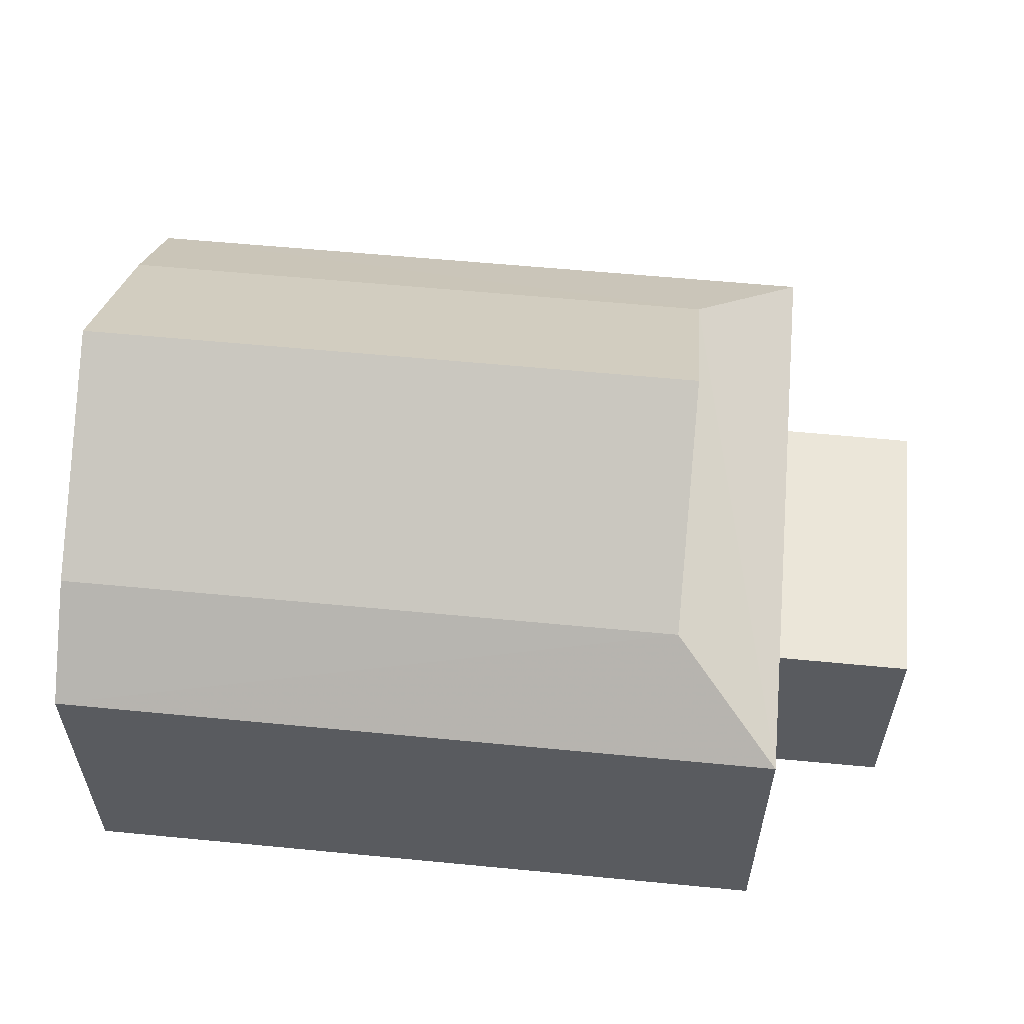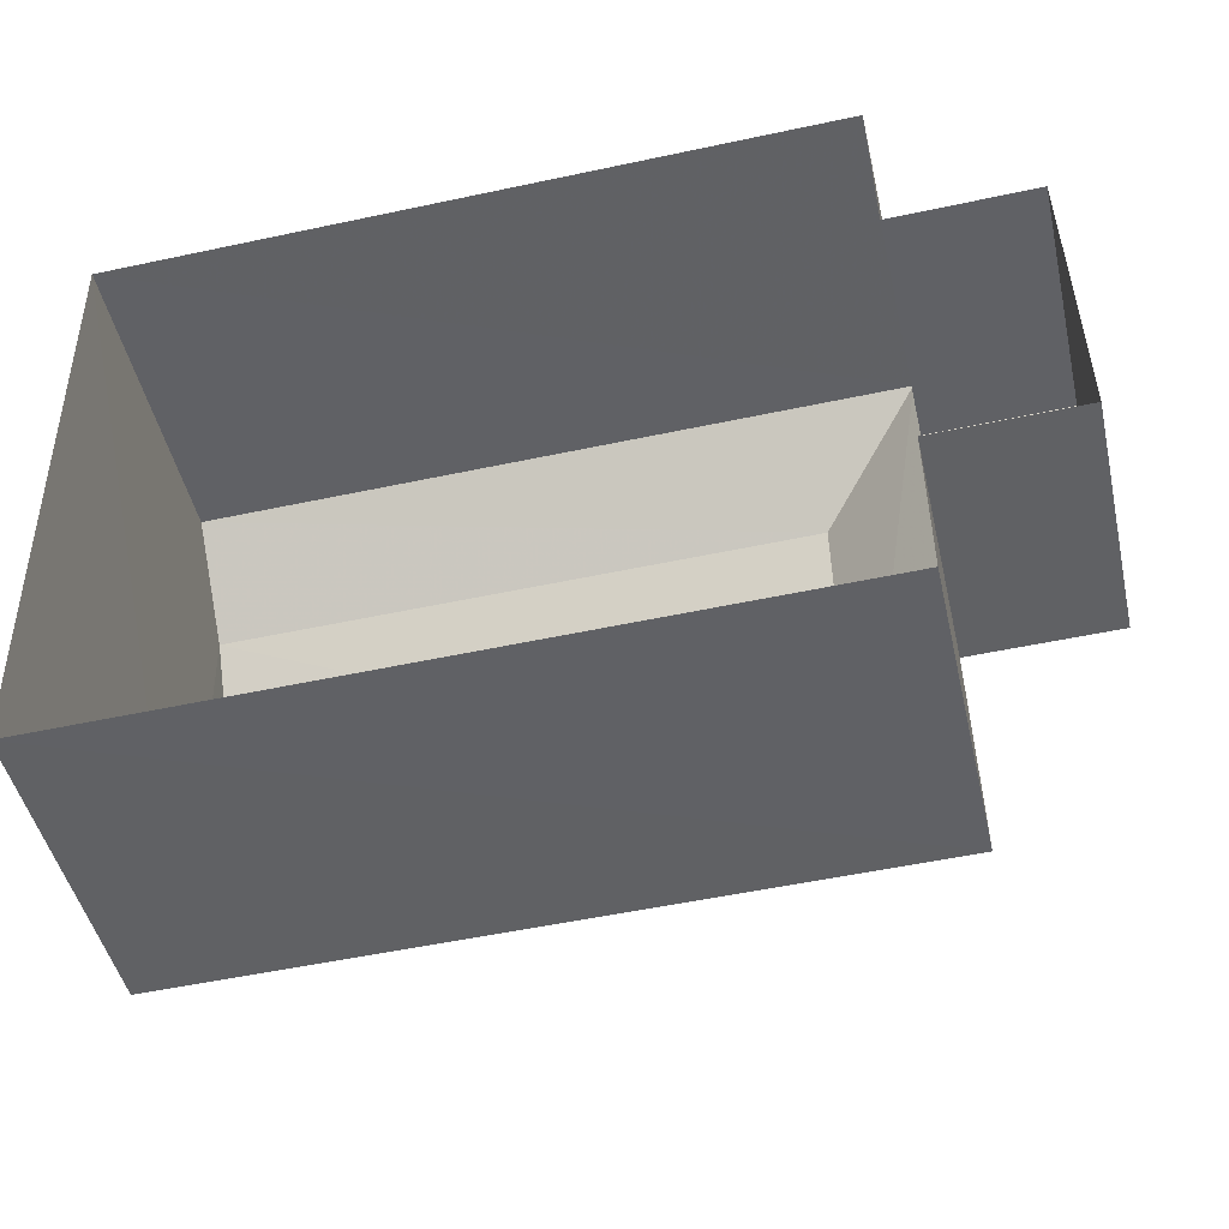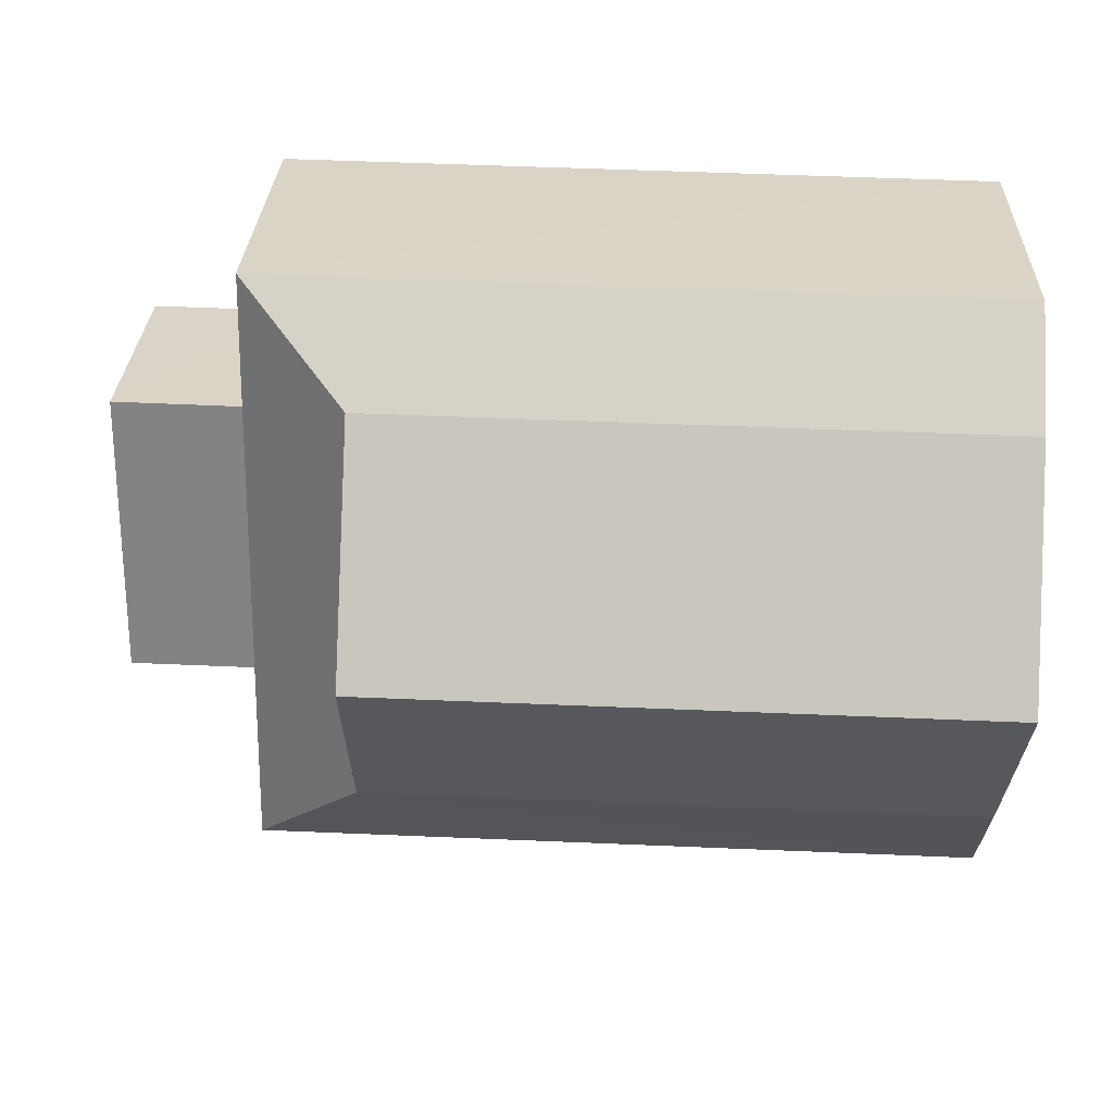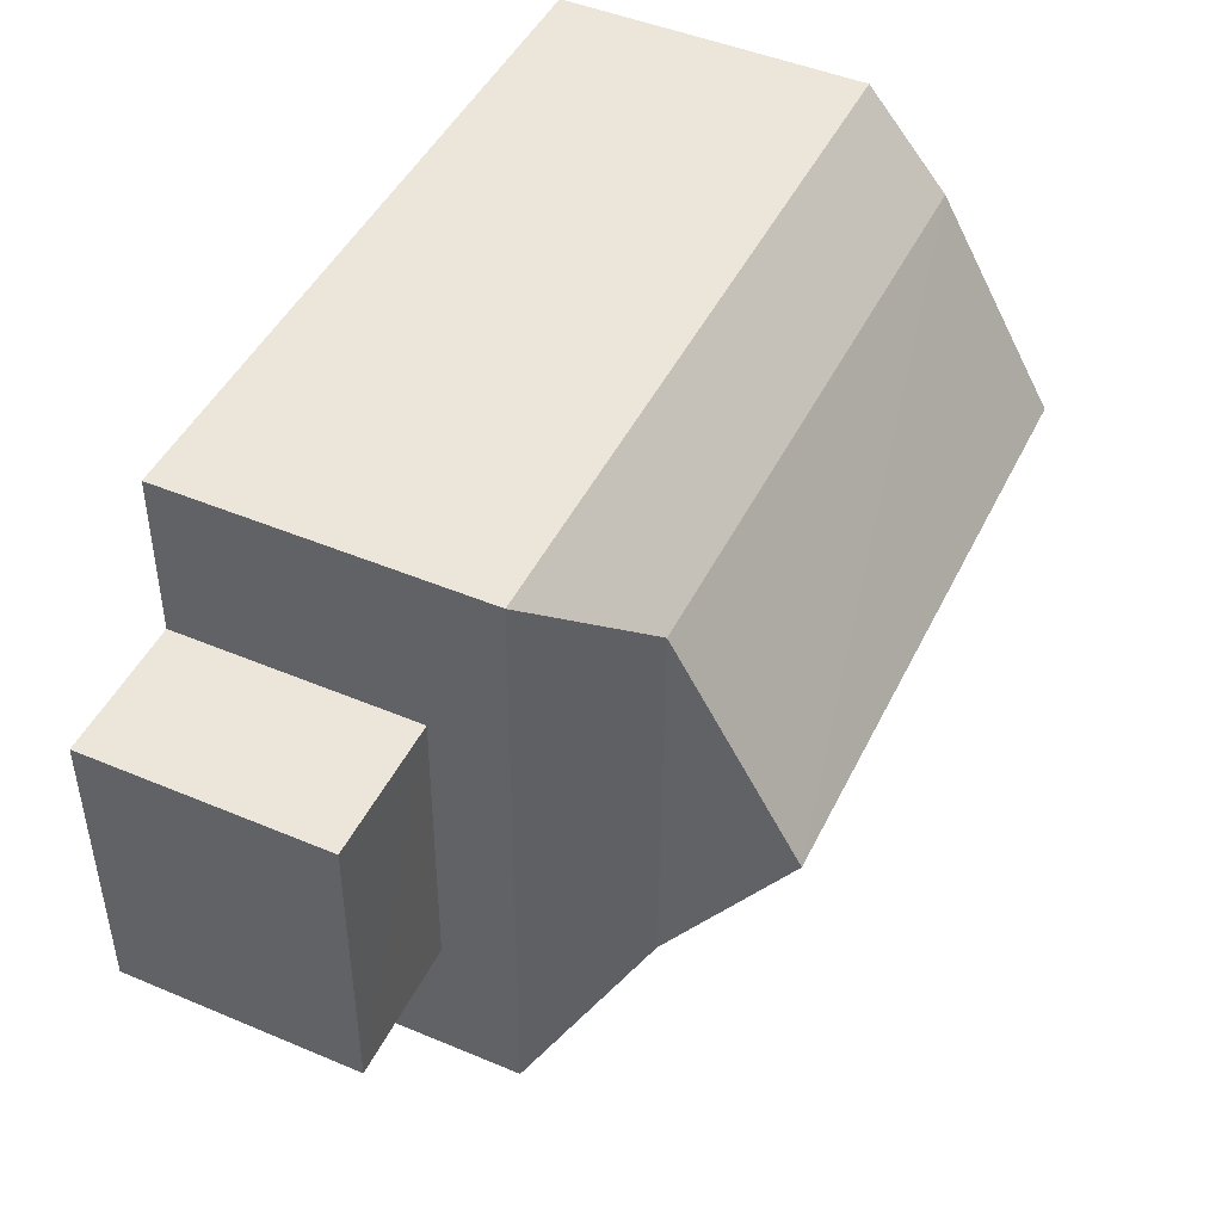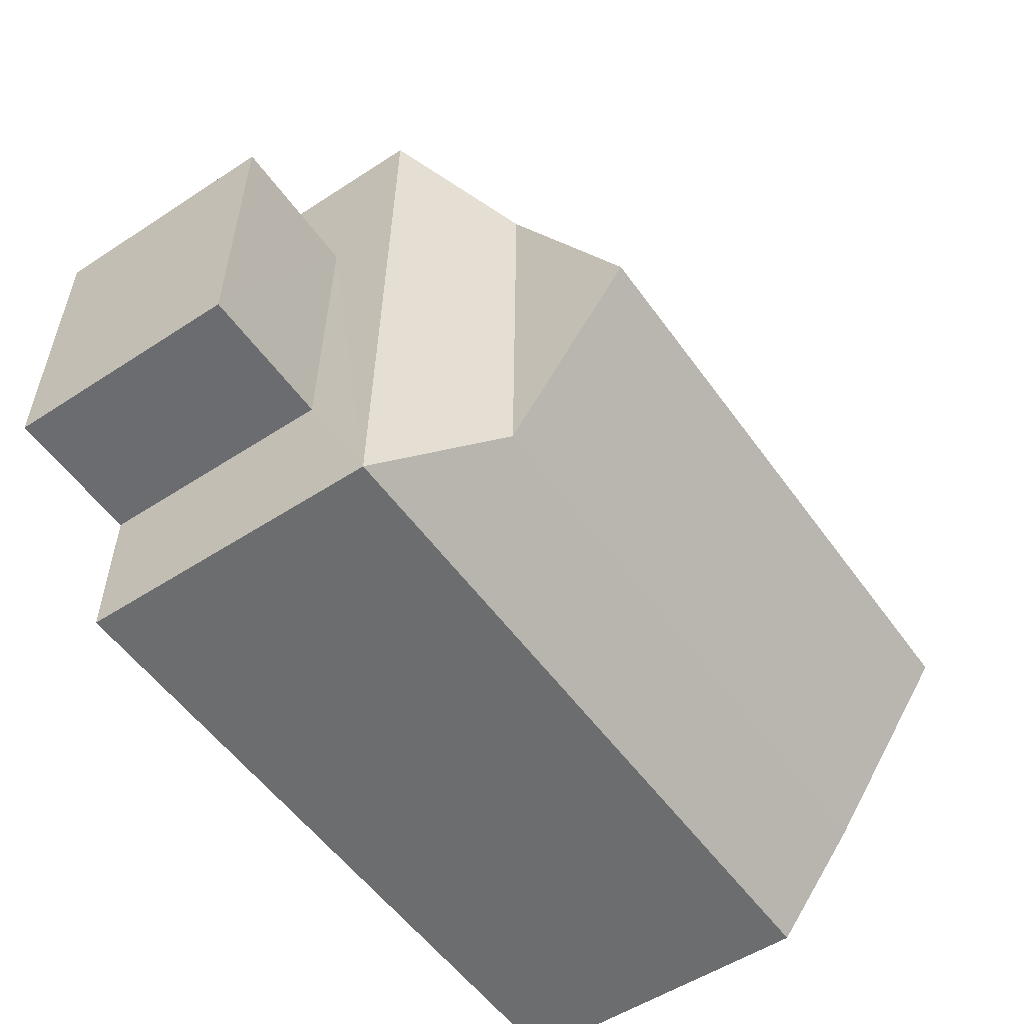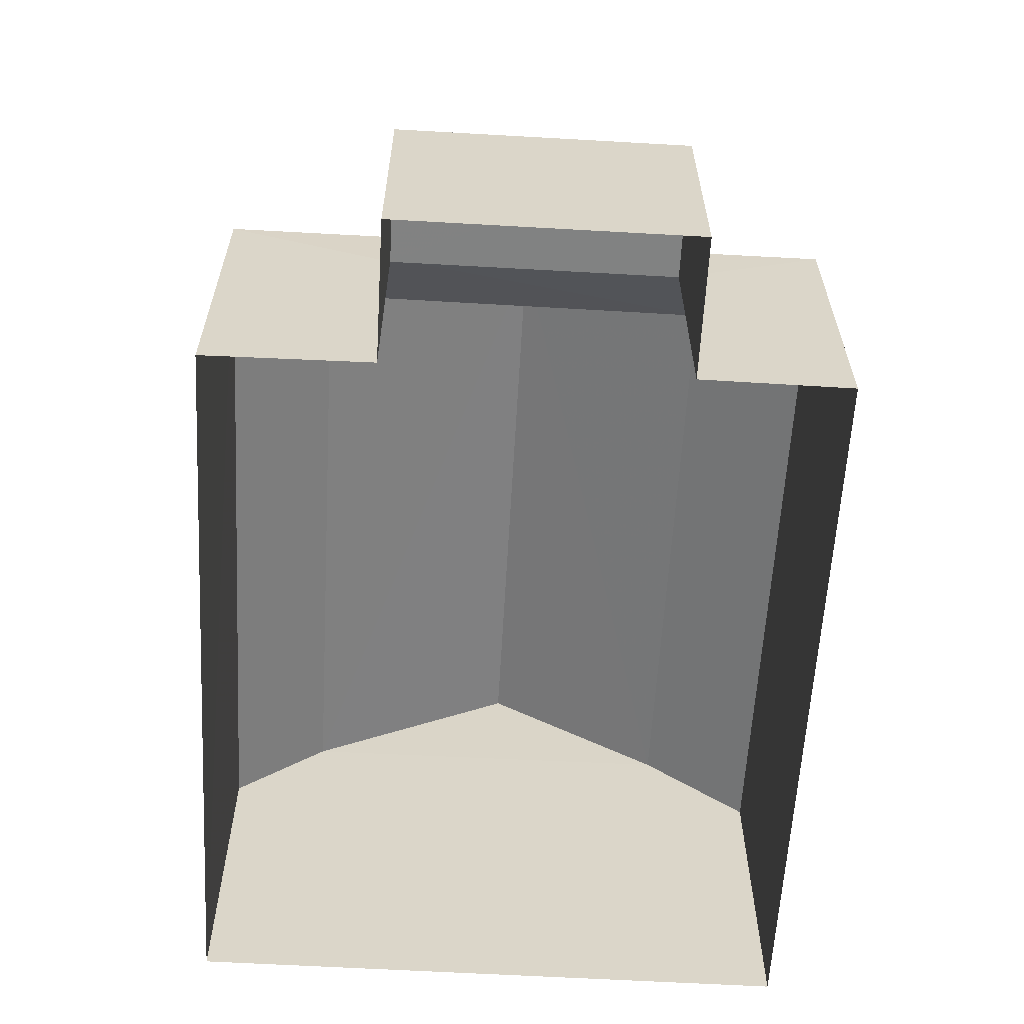
<metadata>
{"format":"obj","ext":"obj","renderer":"f3d","projection":"perspective","resolution":1024,"background":"white","views":[{"elev":57.4,"azim":-175.4,"up":"+Z"},{"elev":-47.4,"azim":-167.1,"up":"+Y"},{"elev":28.7,"azim":2.2,"up":"+Y"},{"elev":47.7,"azim":-64.7,"up":"+Y"},{"elev":-53.0,"azim":-55.0,"up":"+Y"},{"elev":-60.6,"azim":-94.4,"up":"+Z"}]}
</metadata>
<code>
v -3.731e+05 -1.052e+05 23.62
v -3.731e+05 -1.052e+05 23.62
v -3.731e+05 -1.052e+05 23.62
v -3.731e+05 -1.052e+05 23.61
v -3.731e+05 -1.052e+05 23.62
v -3.731e+05 -1.052e+05 23.61
v -3.731e+05 -1.052e+05 23.62
v -3.731e+05 -1.052e+05 23.62
v -3.731e+05 -1.052e+05 29.34
v -3.731e+05 -1.052e+05 29.34
v -3.731e+05 -1.052e+05 30.87
v -3.731e+05 -1.052e+05 30.87
v -3.731e+05 -1.052e+05 33.19
v -3.731e+05 -1.052e+05 30.87
v -3.731e+05 -1.052e+05 33.19
v -3.731e+05 -1.052e+05 29.34
v -3.731e+05 -1.052e+05 30.87
v -3.731e+05 -1.052e+05 29.34
v -3.731e+05 -1.052e+05 28.01
v -3.731e+05 -1.052e+05 28.01
v -3.731e+05 -1.052e+05 28.01
v -3.731e+05 -1.052e+05 28.01
f 1 2 3
f 4 3 5
f 6 4 5
f 5 2 7
f 5 7 8
f 3 2 5
f 9 10 11
f 12 9 11
f 13 14 15
f 13 11 14
f 16 9 12
f 17 16 12
f 17 12 13
f 15 17 13
f 11 18 14
f 11 10 18
f 19 20 21
f 22 19 21
f 2 21 7
f 2 22 21
f 13 12 11
f 18 3 14
f 3 4 14
f 15 14 17
f 4 16 17
f 14 4 17
f 21 8 7
f 21 20 8
f 2 1 22
f 1 10 22
f 5 19 6
f 19 10 9
f 22 10 19
f 6 19 9
f 5 8 20
f 19 5 20
f 9 4 6
f 9 16 4
f 10 1 3
f 18 10 3

</code>
